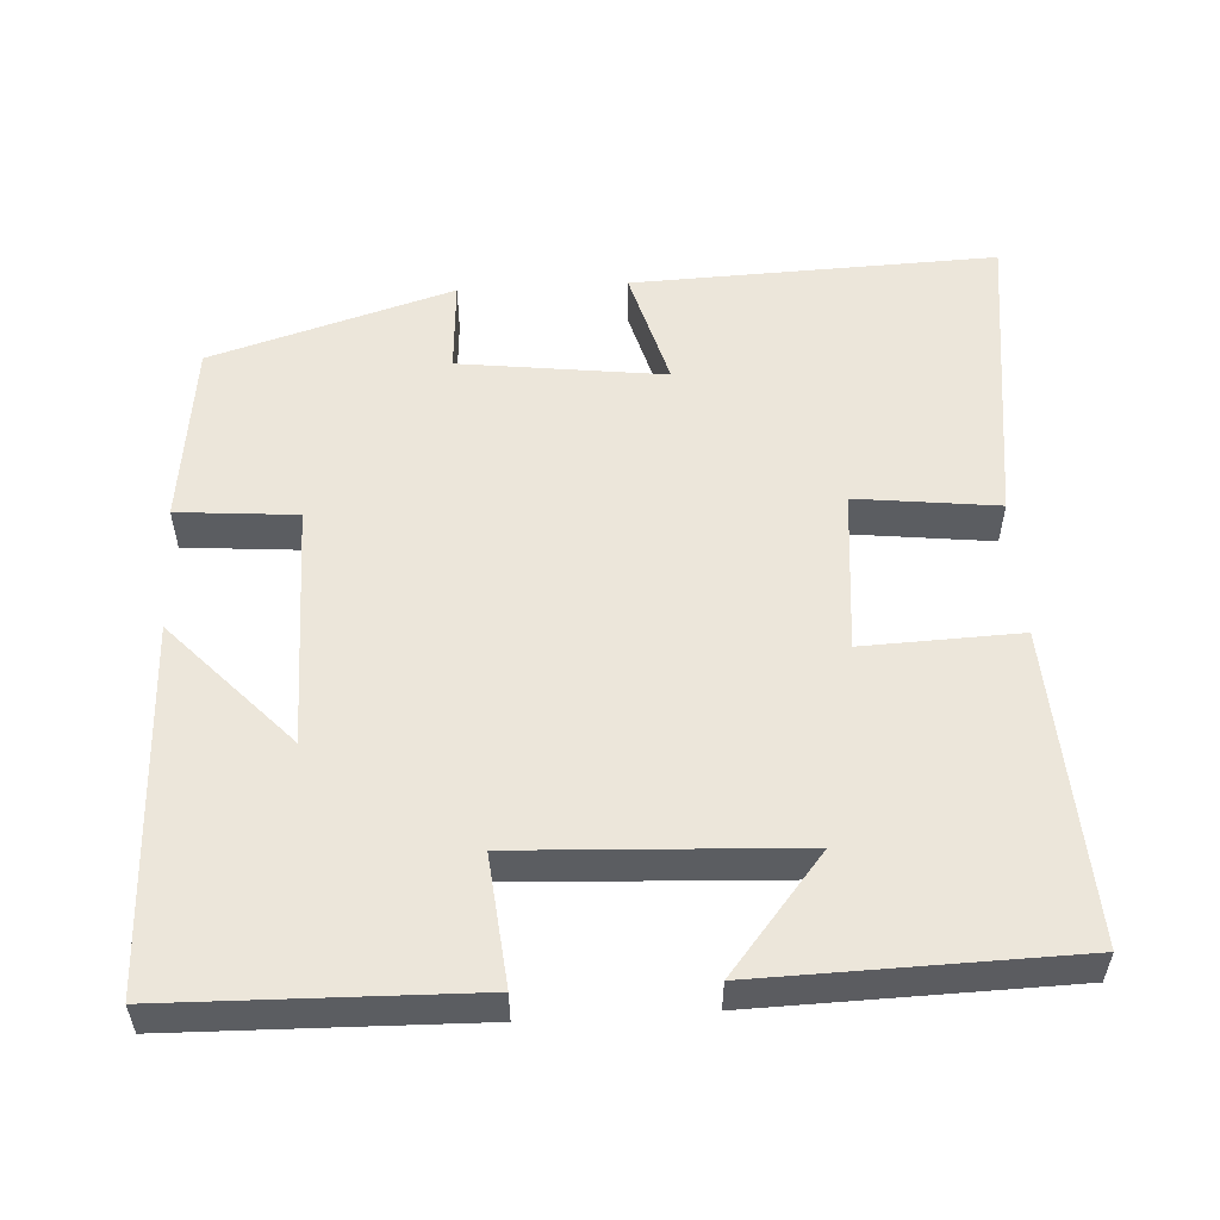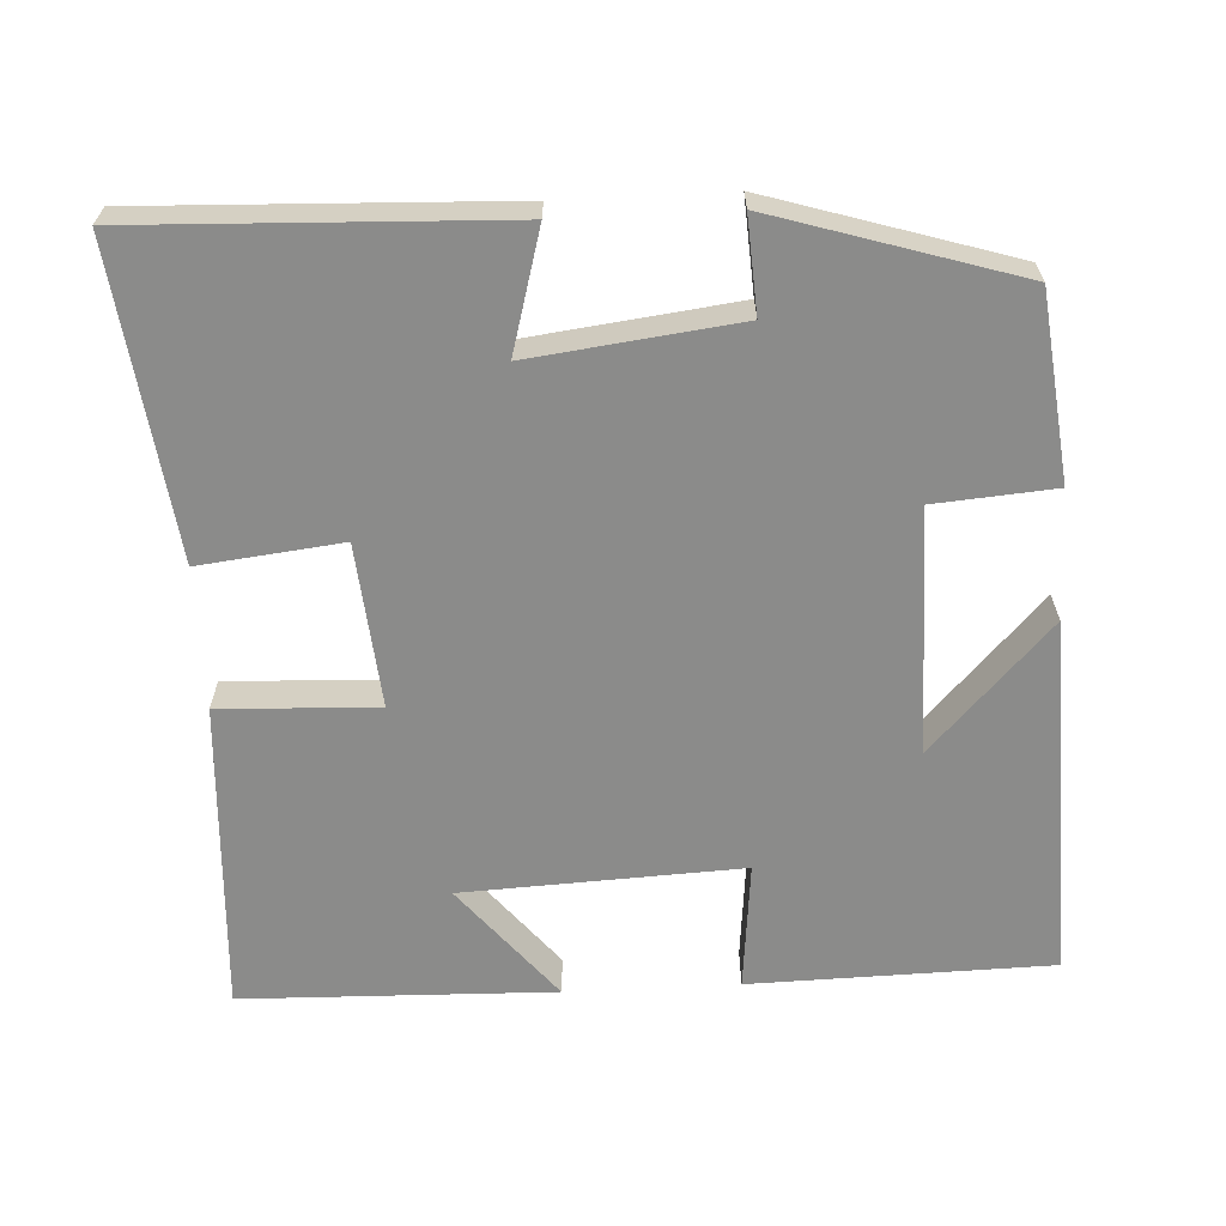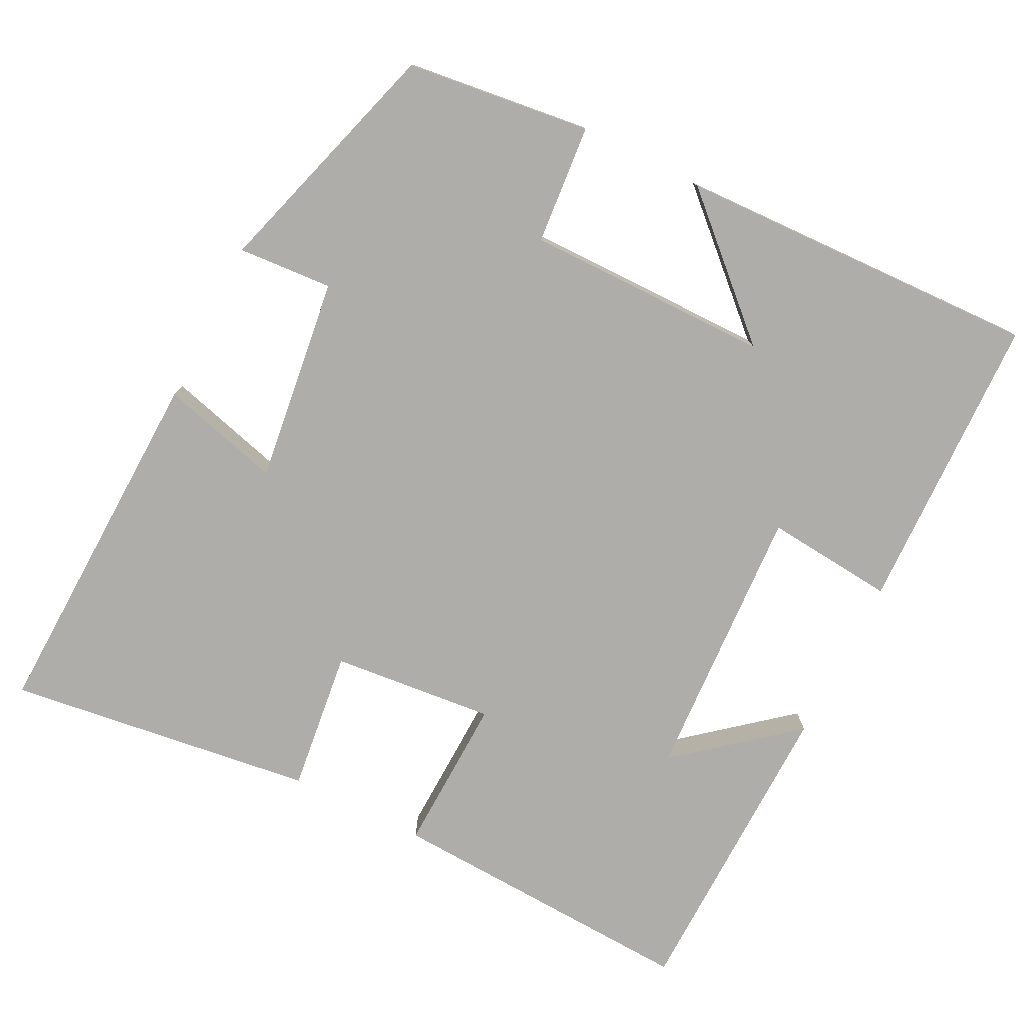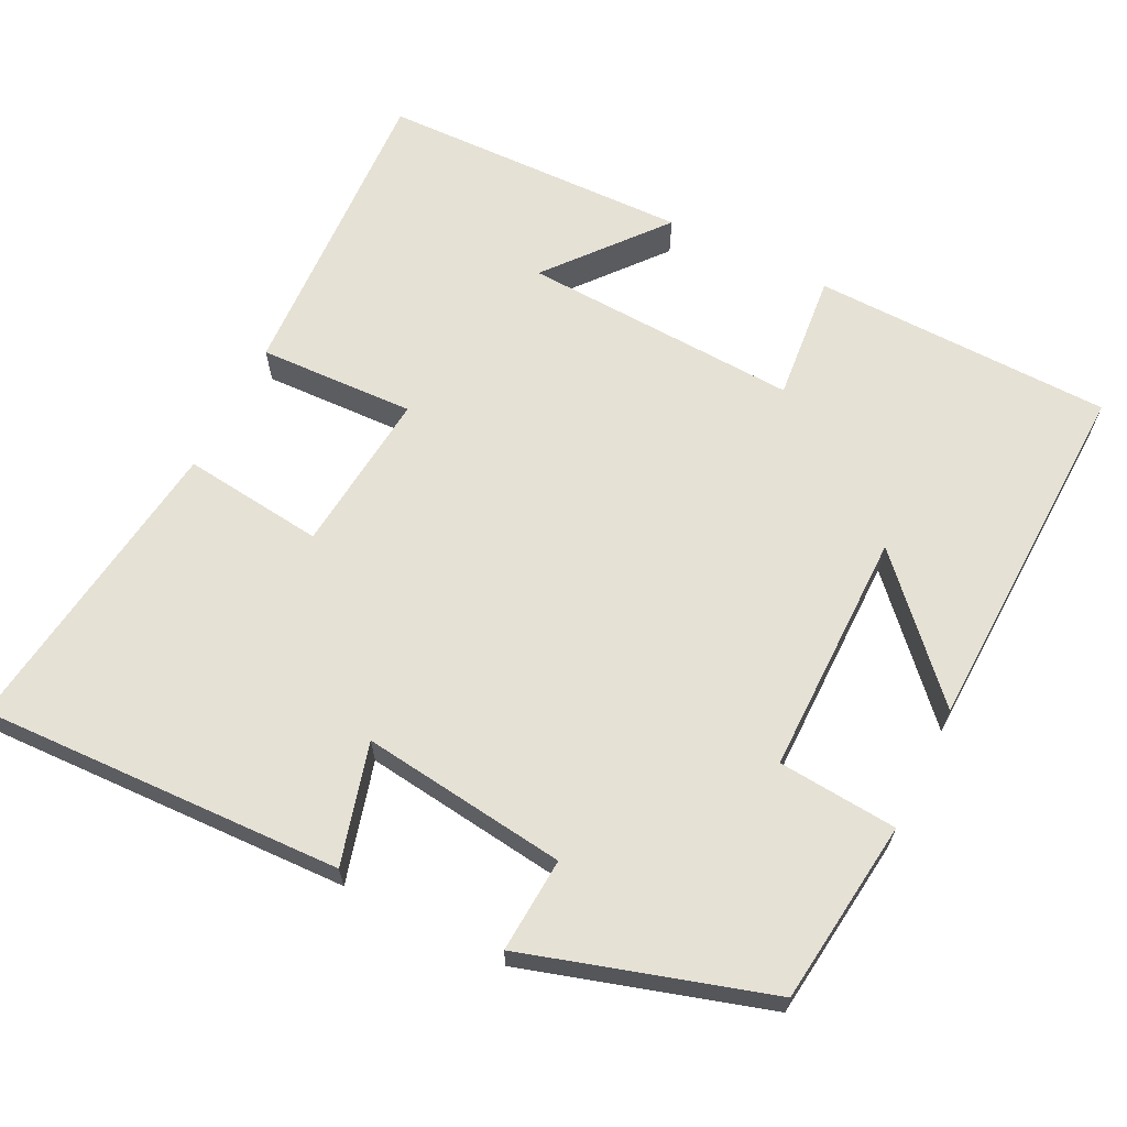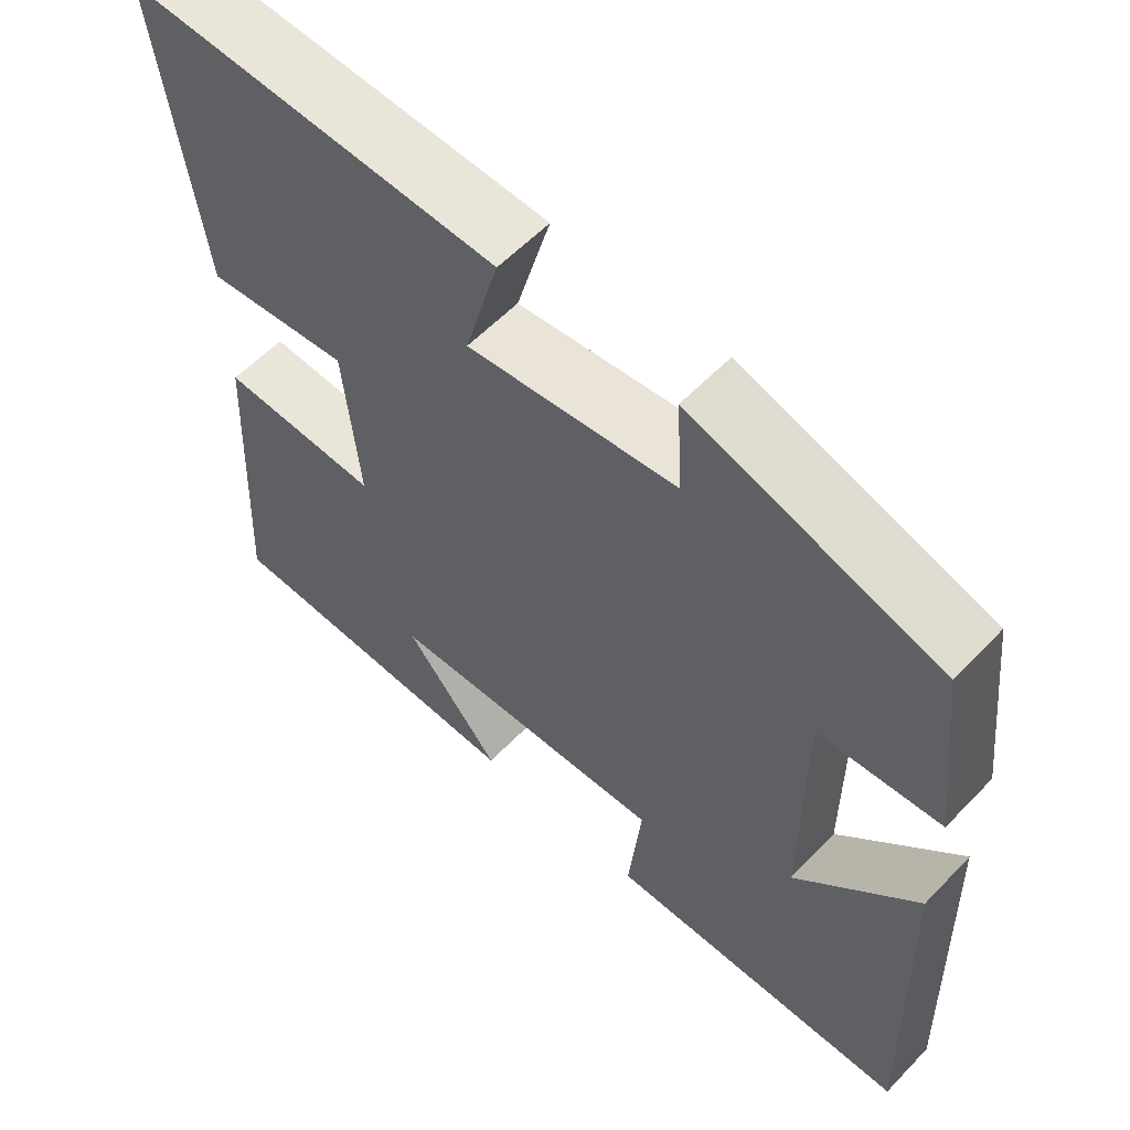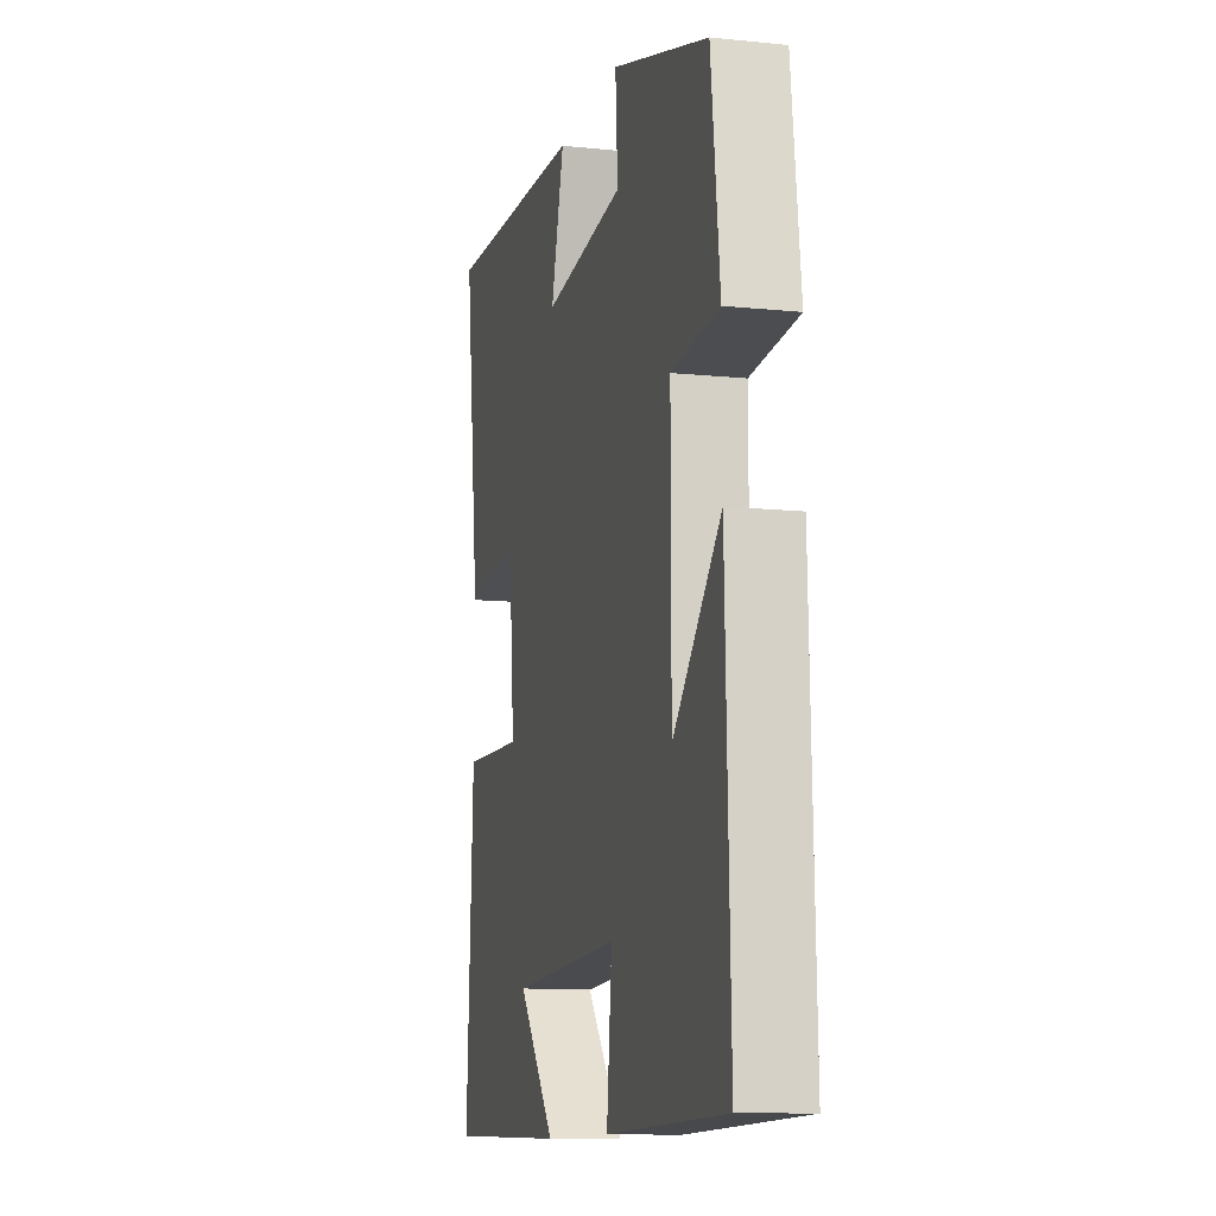
<metadata>
{"format":"obj","ext":"obj","renderer":"f3d","projection":"perspective","resolution":1024,"background":"white","views":[{"elev":54.3,"azim":176.7,"up":"+Y"},{"elev":-63.7,"azim":2.9,"up":"+Y"},{"elev":-77.4,"azim":63.5,"up":"+Y"},{"elev":64.7,"azim":26.6,"up":"+Y"},{"elev":58.1,"azim":43.2,"up":"+Z"},{"elev":-11.3,"azim":75.9,"up":"+Z"}]}
</metadata>
<code>
v 0.471 0.07 0.402
v 0.5 0.07 0.158
v 0.342 0.07 0.145
v 0.342 0.07 -0.179
v 0.5 0.07 -0.01
v 0.515 0.07 -0.491
v 0.117 0.07 -0.5
v 0.134 0.07 -0.329
v -0.234 0.07 -0.347
v -0.109 0.07 -0.5
v -0.522 0.07 -0.49
v -0.5 0.07 -0.076
v -0.292 0.07 -0.084
v -0.312 0.07 0.132
v -0.5 0.07 0.11
v -0.552 0.07 0.518
v -0.07 0.07 0.5
v -0.114 0.07 0.341
v 0.158 0.07 0.375
v 0.15 0.07 0.5
v 0.471 0 0.402
v 0.5 0 0.158
v 0.342 0 0.145
v 0.342 0 -0.179
v 0.5 0 -0.01
v 0.515 0 -0.491
v 0.117 0 -0.5
v 0.134 0 -0.329
v -0.234 0 -0.347
v -0.109 0 -0.5
v -0.522 0 -0.49
v -0.5 0 -0.076
v -0.292 0 -0.084
v -0.312 0 0.132
v -0.5 0 0.11
v -0.552 0 0.518
v -0.07 0 0.5
v -0.114 0 0.341
v 0.158 0 0.375
v 0.15 0 0.5
f 19 20 1 2
f 18 19 2 3
f 15 16 17 18
f 14 15 18
f 13 14 18 3
f 11 12 13
f 9 10 11
f 9 11 13 3
f 6 7 8
f 4 5 6
f 4 6 8
f 3 4 8 9
f 22 21 40 39
f 23 22 39 38
f 38 37 36 35
f 38 35 34
f 23 38 34 33
f 33 32 31
f 31 30 29
f 23 33 31 29
f 28 27 26
f 26 25 24
f 28 26 24
f 29 28 24 23
f 1 21 22 2
f 2 22 23 3
f 3 23 24 4
f 4 24 25 5
f 5 25 26 6
f 6 26 27 7
f 7 27 28 8
f 8 28 29 9
f 9 29 30 10
f 10 30 31 11
f 11 31 32 12
f 12 32 33 13
f 13 33 34 14
f 14 34 35 15
f 15 35 36 16
f 16 36 37 17
f 17 37 38 18
f 18 38 39 19
f 19 39 40 20
f 20 40 21 1

</code>
